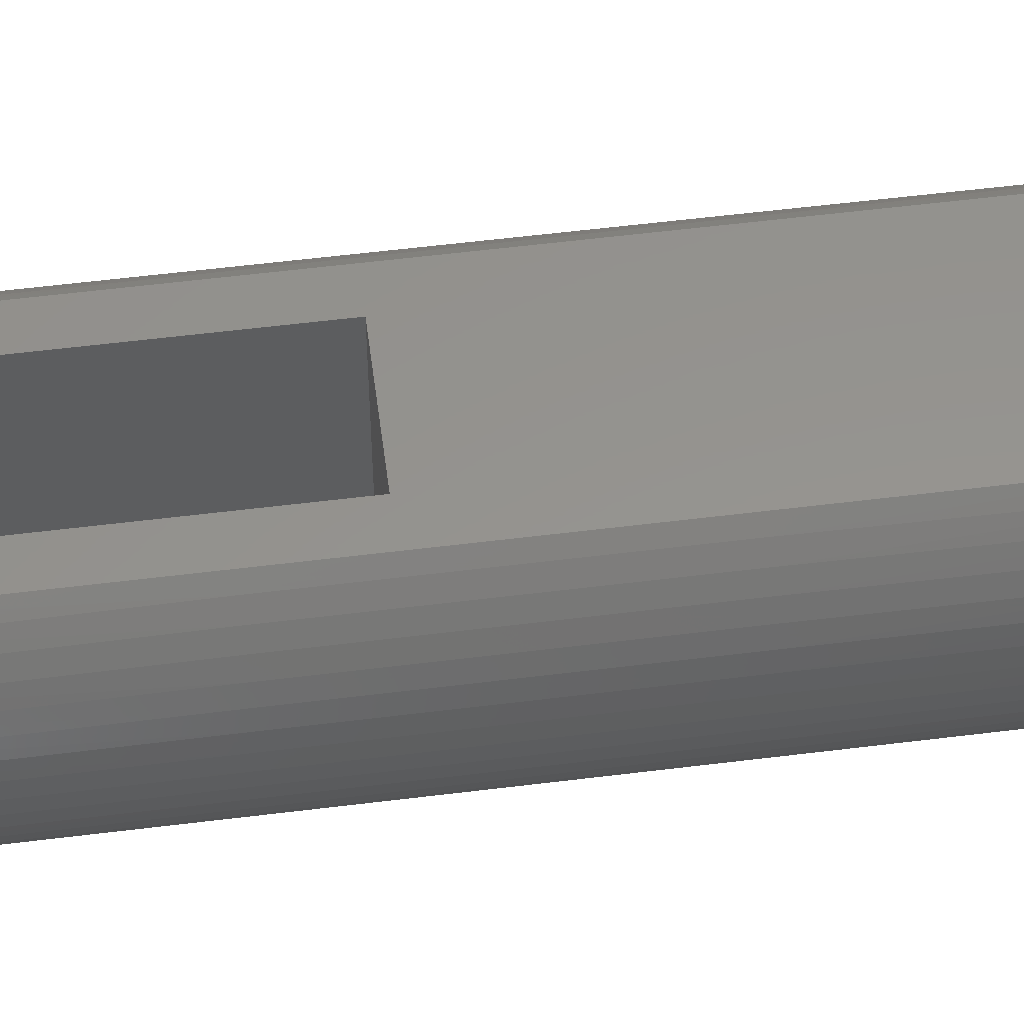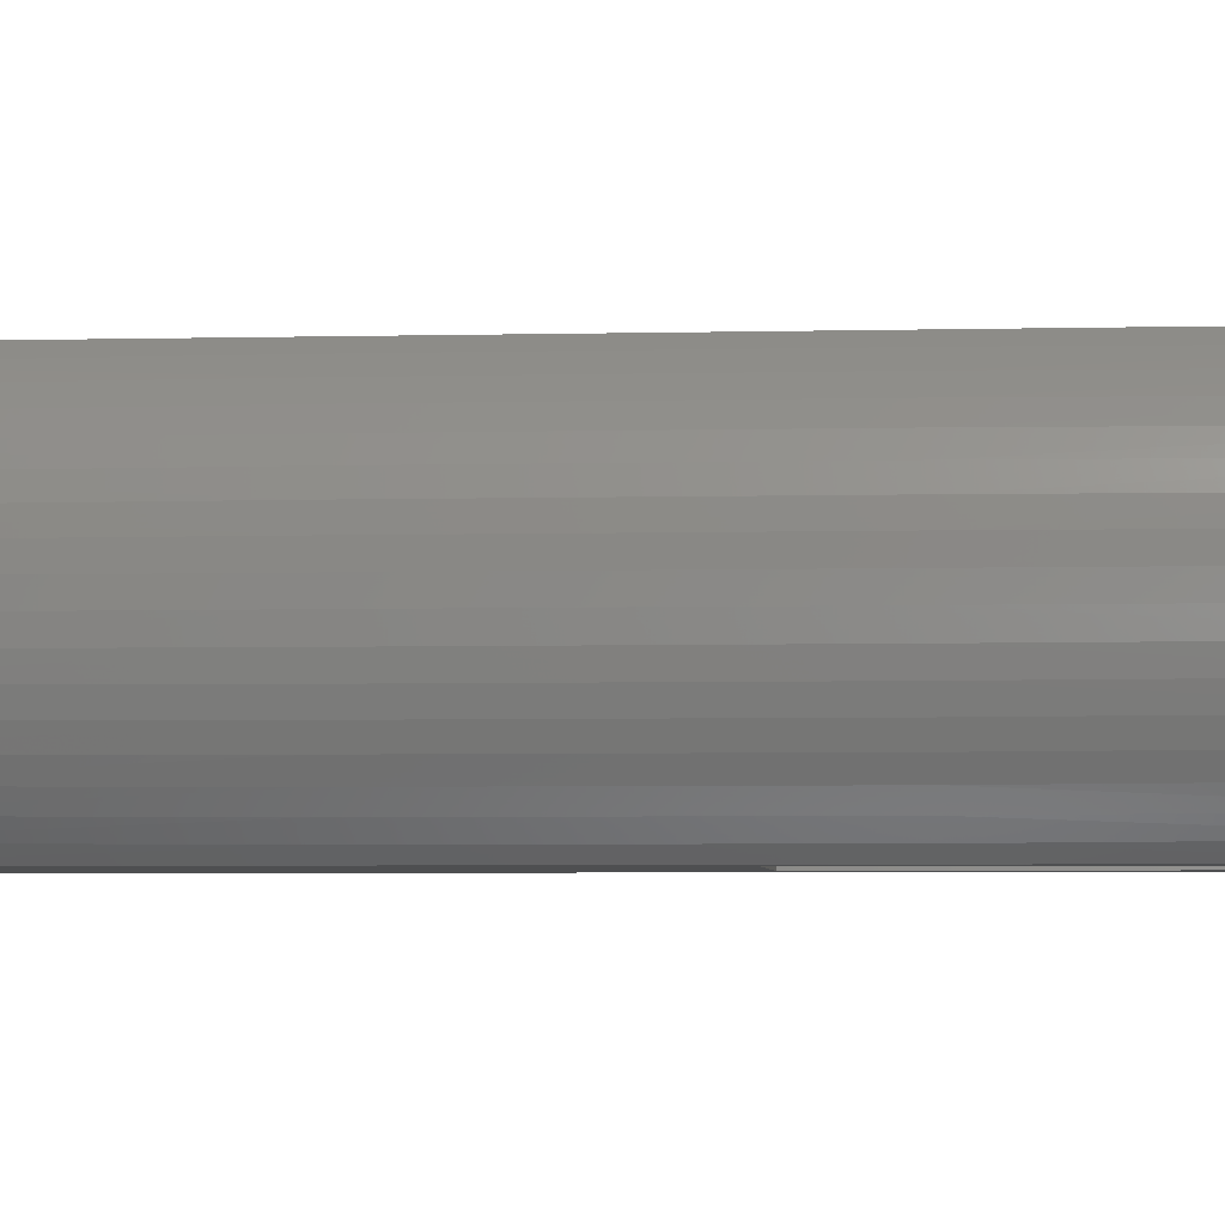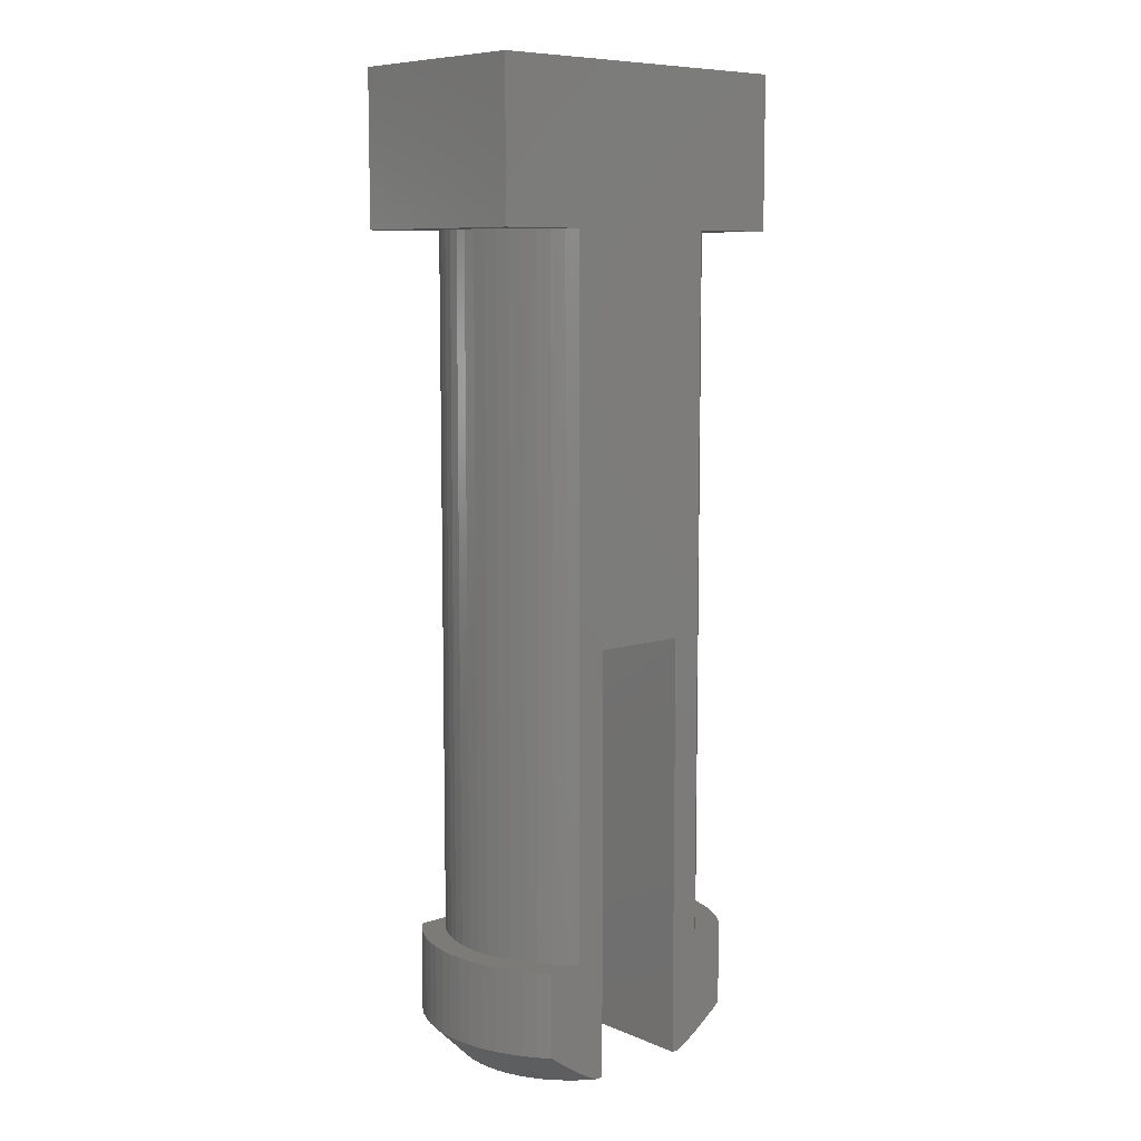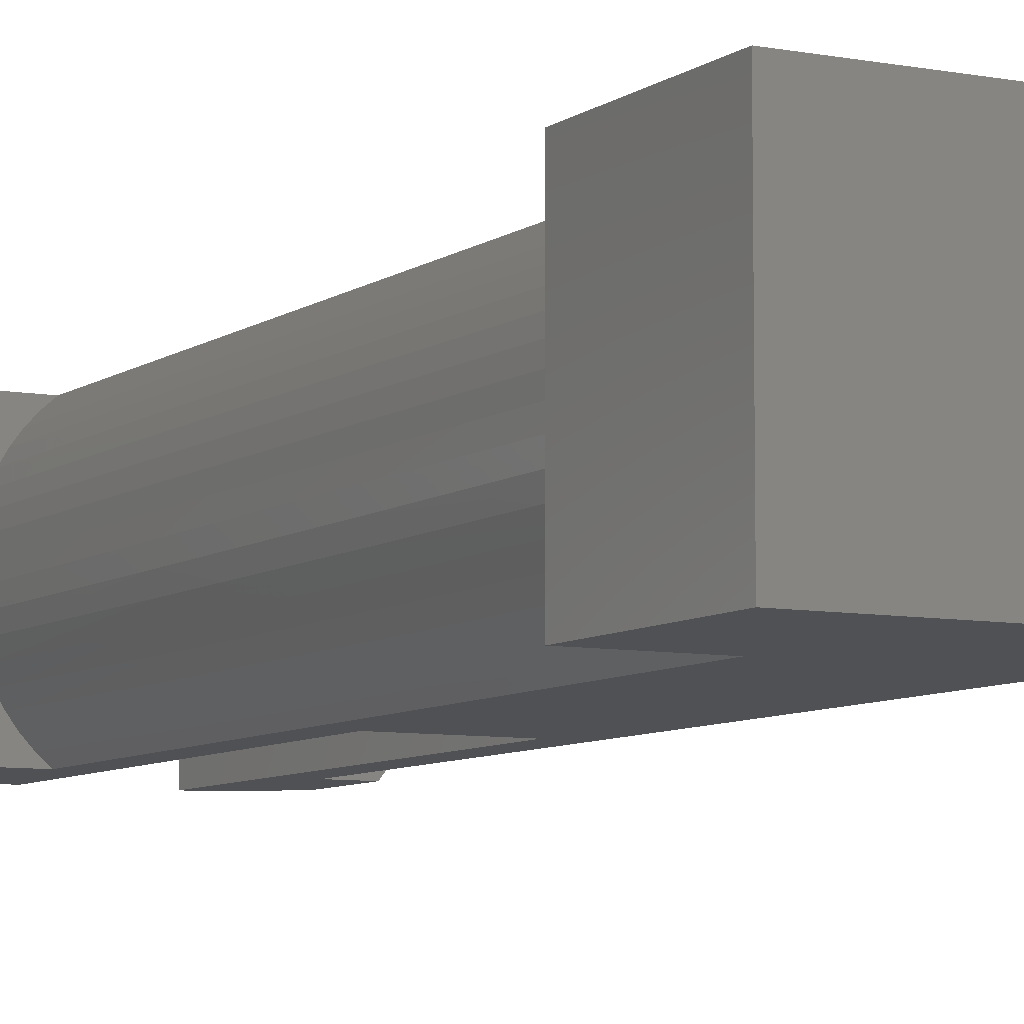
<metadata>
{"format":"stl","ext":"stl","renderer":"f3d","projection":"perspective","resolution":1024,"background":"white","views":[{"elev":56.8,"azim":82.6,"up":"+Z"},{"elev":-3.9,"azim":-84.6,"up":"+Z"},{"elev":8.4,"azim":138.0,"up":"+Y"},{"elev":-7.5,"azim":151.5,"up":"+Z"}]}
</metadata>
<code>
# stl→obj: 284 verts, 564 faces
v -3.378 -11.77 0.2903
v -3.147 -11.77 1.179e-05
v -2.452 -12.69 0.6143
v -2.927 -11.93 1.179e-05
v -2.722 -12.07 1.179e-05
v -2.225 -12.69 0.3821
v -2.529 -12.21 1.179e-05
v -2.346 -12.32 5.895e-06
v -1.973 -12.69 0.1765
v -2.173 -12.43 5.895e-06
v -2.008 -12.53 5.895e-06
v -1.851 -12.61 5.895e-06
v -1.7 -12.69 5.895e-06
v -2.653 -12.69 0.8701
v -3.581 -11.77 0.6015
v -2.824 -12.69 1.147
v -3.752 -11.77 0.9306
v -2.963 -12.69 1.44
v -3.892 -11.77 1.275
v -3.069 -12.69 1.747
v -3.997 -11.77 1.631
v -3.14 -12.69 2.064
v -4.068 -11.77 1.995
v -3.176 -12.69 2.388
v -4.104 -11.77 2.364
v -3.176 -12.69 2.712
v -4.104 -11.77 2.736
v -4.068 -11.77 3.105
v -3.14 -12.69 3.036
v -3.997 -11.77 3.469
v -3.069 -12.69 3.353
v -3.892 -11.77 3.825
v -2.963 -12.69 3.66
v -3.752 -11.77 4.169
v -2.824 -12.69 3.953
v -3.581 -11.77 4.499
v -2.653 -12.69 4.23
v -3.378 -11.77 4.81
v -2.452 -12.69 4.486
v -3.147 -11.77 5.1
v -2.927 -11.93 5.1
v -2.225 -12.69 4.718
v -2.722 -12.07 5.1
v -2.529 -12.21 5.1
v -2.346 -12.32 5.1
v -1.973 -12.69 4.923
v -2.173 -12.43 5.1
v -2.008 -12.53 5.1
v -1.851 -12.61 5.1
v -1.7 -12.69 5.1
v -3.147 -9.602 1.179e-05
v -3.378 -9.602 0.2903
v -3.581 -9.602 0.6015
v -3.752 -9.602 0.9306
v -3.892 -9.602 1.275
v -3.997 -9.602 1.631
v -4.068 -9.602 1.995
v -4.104 -9.602 2.364
v -4.104 -9.602 2.736
v -4.068 -9.602 3.105
v -3.997 -9.602 3.469
v -3.892 -9.602 3.825
v -3.752 -9.602 4.169
v -3.581 -9.602 4.499
v -3.378 -9.602 4.81
v -3.147 -9.602 5.1
v -2.252 -9.602 5.1
v -1.481 -12.69 5.1
v -1.481 -1.874 5.1
v -2.252 8.171 5.1
v 0.9919 -1.874 5.1
v 1.763 8.171 5.1
v 1.763 -9.602 5.1
v 0.9919 -12.69 5.1
v 1.211 -12.69 5.1
v 1.362 -12.61 5.1
v 1.52 -12.53 5.1
v 1.684 -12.43 5.1
v 1.857 -12.32 5.1
v 2.04 -12.21 5.1
v 2.233 -12.07 5.1
v 2.438 -11.93 5.1
v 2.658 -9.602 5.1
v 2.658 -11.77 5.1
v 4.006 8.171 5.1
v 4.006 12.03 5.1
v -4.494 12.03 5.1
v -4.494 8.171 5.1
v 2.889 -11.77 4.81
v 1.964 -12.69 4.486
v 1.736 -12.69 4.718
v 1.484 -12.69 4.923
v 2.164 -12.69 4.23
v 3.092 -11.77 4.499
v 2.335 -12.69 3.953
v 3.263 -11.77 4.169
v 2.474 -12.69 3.66
v 3.403 -11.77 3.825
v 2.58 -12.69 3.353
v 3.508 -11.77 3.469
v 2.651 -12.69 3.036
v 3.579 -11.77 3.105
v 2.687 -12.69 2.712
v 3.615 -11.77 2.736
v 2.687 -12.69 2.388
v 3.615 -11.77 2.364
v 3.579 -11.77 1.995
v 2.651 -12.69 2.064
v 3.508 -11.77 1.631
v 2.58 -12.69 1.747
v 3.403 -11.77 1.275
v 2.474 -12.69 1.44
v 3.263 -11.77 0.9306
v 2.335 -12.69 1.147
v 3.092 -11.77 0.6015
v 2.164 -12.69 0.8701
v 2.889 -11.77 0.2903
v 1.964 -12.69 0.6143
v 2.658 -11.77 5.895e-06
v 2.438 -11.93 5.895e-06
v 1.736 -12.69 0.3821
v 2.233 -12.07 5.895e-06
v 2.04 -12.21 5.895e-06
v 1.857 -12.32 5.895e-06
v 1.484 -12.69 0.1765
v 1.684 -12.43 5.895e-06
v 1.52 -12.53 5.895e-06
v 1.362 -12.61 5.895e-06
v 1.211 -12.69 5.895e-06
v 0.9919 -12.69 5.895e-06
v 0.9919 -1.874 1.179e-05
v -1.481 -12.69 5.895e-06
v -1.481 -1.874 1.179e-05
v -2.511 -9.602 4.873
v -2.745 -9.602 4.619
v -2.951 -9.602 4.342
v -3.125 -9.602 4.044
v -3.268 -9.602 3.73
v -3.376 -9.602 3.403
v -3.449 -9.602 3.065
v -3.485 -9.602 2.722
v -3.485 -9.602 2.378
v -3.449 -9.602 2.035
v -3.376 -9.602 1.697
v -3.268 -9.602 1.37
v -3.125 -9.602 1.056
v -2.951 -9.602 0.7583
v -2.745 -9.602 0.4812
v -2.511 -9.602 0.2275
v -2.252 -9.602 1.179e-05
v 2.889 -9.602 4.81
v 3.092 -9.602 4.499
v 3.263 -9.602 4.169
v 3.403 -9.602 3.825
v 3.508 -9.602 3.469
v 3.579 -9.602 3.105
v 3.615 -9.602 2.736
v 3.615 -9.602 2.364
v 3.579 -9.602 1.995
v 3.508 -9.602 1.631
v 3.403 -9.602 1.275
v 3.263 -9.602 0.9306
v 3.092 -9.602 0.6015
v 2.889 -9.602 0.2903
v 2.658 -9.602 1.179e-05
v 1.763 -9.602 1.179e-05
v 2.022 -9.602 0.2275
v 2.256 -9.602 0.4812
v 2.462 -9.602 0.7583
v 2.636 -9.602 1.056
v 2.779 -9.602 1.37
v 2.887 -9.602 1.697
v 2.96 -9.602 2.035
v 2.996 -9.602 2.378
v 2.996 -9.602 2.722
v 2.96 -9.602 3.065
v 2.887 -9.602 3.403
v 2.779 -9.602 3.73
v 2.636 -9.602 4.044
v 2.462 -9.602 4.342
v 2.256 -9.602 4.619
v 2.022 -9.602 4.873
v 1.987 -3.677 4.906
v 1.987 2.247 4.906
v 2.022 8.171 4.873
v 2.229 2.247 4.651
v 2.256 8.171 4.619
v 2.442 2.247 4.371
v 2.462 8.171 4.342
v 2.623 2.247 4.07
v 2.636 8.171 4.044
v 2.77 2.247 3.751
v 2.779 8.171 3.73
v 2.883 2.247 3.418
v 2.887 8.171 3.403
v 2.958 2.247 3.075
v 2.96 8.171 3.065
v 2.996 2.247 2.722
v 2.996 8.171 2.722
v 2.996 8.171 2.378
v 2.996 2.247 2.378
v 2.96 8.171 2.035
v 2.958 2.247 2.025
v 2.887 8.171 1.697
v 2.883 2.247 1.682
v 2.779 8.171 1.37
v 2.77 2.247 1.349
v 2.636 8.171 1.056
v 2.623 2.247 1.03
v 2.462 8.171 0.7583
v 2.442 2.247 0.7287
v 2.256 8.171 0.4812
v 2.229 2.247 0.449
v 2.022 8.171 0.2275
v 1.987 2.247 0.1938
v 1.763 8.171 1.179e-05
v 1.987 -3.677 0.1938
v 2.229 -3.677 0.449
v 2.442 -3.677 0.7287
v 2.623 -3.677 1.03
v 2.77 -3.677 1.349
v 2.883 -3.677 1.682
v 2.958 -3.677 2.025
v 2.996 -3.677 2.378
v 2.996 -3.677 2.722
v 2.958 -3.677 3.075
v 2.883 -3.677 3.418
v 2.77 -3.677 3.751
v 2.623 -3.677 4.07
v 2.442 -3.677 4.371
v 2.229 -3.677 4.651
v -2.476 -3.677 0.1938
v -2.476 2.247 0.1938
v -2.252 8.171 1.179e-05
v -2.511 8.171 0.2275
v -2.718 2.247 0.449
v -2.745 8.171 0.4812
v -2.931 2.247 0.7287
v -2.951 8.171 0.7583
v -3.112 2.247 1.03
v -3.125 8.171 1.056
v -3.259 2.247 1.349
v -3.268 8.171 1.37
v -3.372 2.247 1.682
v -3.376 8.171 1.697
v -3.447 2.247 2.025
v -3.449 8.171 2.035
v -3.485 2.247 2.378
v -3.485 8.171 2.378
v -3.485 8.171 2.722
v -3.485 2.247 2.722
v -3.449 8.171 3.065
v -3.447 2.247 3.075
v -3.376 8.171 3.403
v -3.372 2.247 3.418
v -3.268 8.171 3.73
v -3.259 2.247 3.751
v -3.125 8.171 4.044
v -3.112 2.247 4.07
v -2.951 8.171 4.342
v -2.931 2.247 4.371
v -2.745 8.171 4.619
v -2.718 2.247 4.651
v -2.511 8.171 4.873
v -2.476 2.247 4.906
v -2.476 -3.677 4.906
v -2.718 -3.677 4.651
v -2.931 -3.677 4.371
v -3.112 -3.677 4.07
v -3.259 -3.677 3.751
v -3.372 -3.677 3.418
v -3.447 -3.677 3.075
v -3.485 -3.677 2.722
v -3.485 -3.677 2.378
v -3.447 -3.677 2.025
v -3.372 -3.677 1.682
v -3.259 -3.677 1.349
v -3.112 -3.677 1.03
v -2.931 -3.677 0.7287
v -2.718 -3.677 0.449
v 4.006 8.171 1.179e-05
v -4.494 8.171 1.179e-05
v 4.006 12.03 1.179e-05
v -4.494 12.03 1.179e-05
f 1 2 3
f 3 2 4
f 3 4 5
f 3 5 6
f 6 5 7
f 6 7 8
f 6 8 9
f 9 8 10
f 9 10 11
f 11 12 9
f 9 12 13
f 3 14 1
f 1 14 15
f 15 14 16
f 15 16 17
f 17 16 18
f 17 18 19
f 19 18 20
f 19 20 21
f 21 20 22
f 21 22 23
f 23 22 24
f 23 24 25
f 25 24 26
f 25 26 27
f 27 26 28
f 28 26 29
f 28 29 30
f 30 29 31
f 30 31 32
f 32 31 33
f 32 33 34
f 34 33 35
f 34 35 36
f 36 35 37
f 36 37 38
f 38 37 39
f 38 39 40
f 40 39 41
f 41 39 42
f 41 42 43
f 43 42 44
f 44 42 45
f 45 42 46
f 45 46 47
f 47 46 48
f 48 46 49
f 49 46 50
f 51 2 52
f 52 2 1
f 52 1 53
f 53 1 15
f 53 15 17
f 53 17 54
f 54 17 19
f 54 19 55
f 55 19 21
f 55 21 56
f 56 21 23
f 56 23 57
f 57 23 25
f 57 25 58
f 58 25 27
f 58 27 59
f 59 27 28
f 59 28 60
f 60 28 30
f 60 30 61
f 61 30 32
f 61 32 62
f 62 32 34
f 62 34 63
f 63 34 36
f 63 36 64
f 64 36 38
f 64 38 65
f 65 38 40
f 65 40 66
f 40 41 66
f 66 41 67
f 67 41 43
f 67 43 44
f 44 45 67
f 67 45 47
f 67 47 48
f 48 49 67
f 67 49 50
f 67 50 68
f 68 69 67
f 67 69 70
f 70 69 71
f 70 71 72
f 72 71 73
f 73 71 74
f 73 74 75
f 75 76 73
f 73 76 77
f 73 77 78
f 78 79 73
f 73 79 80
f 73 80 81
f 81 82 73
f 73 82 83
f 83 82 84
f 85 86 72
f 72 86 87
f 72 87 70
f 70 87 88
f 89 84 90
f 90 84 82
f 90 82 81
f 90 81 91
f 91 81 80
f 91 80 79
f 91 79 92
f 92 79 78
f 92 78 77
f 77 76 92
f 92 76 75
f 90 93 89
f 89 93 94
f 94 93 95
f 94 95 96
f 96 95 97
f 96 97 98
f 98 97 99
f 98 99 100
f 100 99 101
f 100 101 102
f 102 101 103
f 102 103 104
f 104 103 105
f 104 105 106
f 106 105 107
f 107 105 108
f 107 108 109
f 109 108 110
f 109 110 111
f 111 110 112
f 111 112 113
f 113 112 114
f 113 114 115
f 115 114 116
f 115 116 117
f 117 116 118
f 117 118 119
f 119 118 120
f 120 118 121
f 120 121 122
f 122 121 123
f 123 121 124
f 124 121 125
f 124 125 126
f 126 125 127
f 127 125 128
f 128 125 129
f 125 92 129
f 129 92 75
f 129 75 74
f 92 125 91
f 91 125 121
f 91 121 90
f 90 121 118
f 90 118 93
f 93 118 116
f 93 116 95
f 95 116 114
f 95 114 97
f 97 114 112
f 97 112 99
f 99 112 110
f 99 110 101
f 101 110 108
f 101 108 103
f 103 108 105
f 74 130 129
f 130 74 131
f 131 74 71
f 68 132 69
f 69 132 133
f 133 131 69
f 69 131 71
f 67 134 66
f 66 134 135
f 66 135 136
f 66 136 65
f 65 136 137
f 65 137 64
f 64 137 138
f 64 138 63
f 63 138 139
f 63 139 62
f 62 139 61
f 61 139 140
f 61 140 60
f 60 140 141
f 60 141 59
f 59 141 142
f 59 142 58
f 58 142 57
f 57 142 143
f 57 143 56
f 56 143 144
f 56 144 55
f 55 144 54
f 54 144 145
f 54 145 53
f 53 145 146
f 53 146 52
f 52 146 147
f 52 147 51
f 51 147 148
f 51 148 149
f 149 150 51
f 83 84 151
f 151 84 89
f 151 89 152
f 152 89 94
f 152 94 96
f 152 96 153
f 153 96 98
f 153 98 154
f 154 98 100
f 154 100 155
f 155 100 102
f 155 102 156
f 156 102 104
f 156 104 157
f 157 104 106
f 157 106 158
f 158 106 107
f 158 107 159
f 159 107 109
f 159 109 160
f 160 109 111
f 160 111 161
f 161 111 113
f 161 113 162
f 162 113 115
f 162 115 163
f 163 115 117
f 163 117 164
f 164 117 119
f 164 119 165
f 166 167 165
f 165 167 168
f 165 168 169
f 165 169 164
f 164 169 170
f 164 170 163
f 163 170 171
f 163 171 162
f 162 171 172
f 162 172 161
f 161 172 160
f 160 172 173
f 160 173 159
f 159 173 174
f 159 174 158
f 158 174 175
f 158 175 157
f 157 175 156
f 156 175 176
f 156 176 155
f 155 176 177
f 155 177 154
f 154 177 153
f 153 177 178
f 153 178 152
f 152 178 179
f 152 179 151
f 151 179 180
f 151 180 83
f 83 180 181
f 83 181 182
f 182 73 83
f 182 183 73
f 73 183 184
f 73 184 72
f 72 184 185
f 185 184 186
f 185 186 187
f 187 186 188
f 187 188 189
f 189 188 190
f 189 190 191
f 191 190 192
f 191 192 193
f 193 192 194
f 193 194 195
f 195 194 196
f 195 196 197
f 197 196 198
f 197 198 199
f 199 198 200
f 200 198 201
f 200 201 202
f 202 201 203
f 202 203 204
f 204 203 205
f 204 205 206
f 206 205 207
f 206 207 208
f 208 207 209
f 208 209 210
f 210 209 211
f 210 211 212
f 212 211 213
f 212 213 214
f 214 213 215
f 214 215 216
f 216 215 217
f 216 217 166
f 166 217 167
f 167 217 218
f 167 218 168
f 168 218 219
f 168 219 169
f 169 219 220
f 169 220 170
f 170 220 221
f 170 221 171
f 171 221 222
f 171 222 172
f 172 222 223
f 172 223 173
f 173 223 224
f 173 224 174
f 174 224 175
f 175 224 225
f 175 225 176
f 176 225 226
f 176 226 177
f 177 226 227
f 177 227 178
f 178 227 228
f 178 228 179
f 179 228 229
f 179 229 180
f 180 229 230
f 180 230 181
f 181 230 231
f 181 231 182
f 182 231 183
f 186 184 183
f 188 186 231
f 231 186 183
f 190 188 230
f 230 188 231
f 192 190 229
f 229 190 230
f 194 192 228
f 228 192 229
f 196 194 227
f 227 194 228
f 198 196 226
f 226 196 227
f 201 198 225
f 225 198 226
f 201 225 224
f 203 201 224
f 205 203 223
f 223 203 224
f 207 205 222
f 222 205 223
f 209 207 221
f 221 207 222
f 211 209 220
f 220 209 221
f 213 211 219
f 219 211 220
f 215 213 218
f 218 213 219
f 217 215 218
f 149 232 150
f 150 232 233
f 150 233 234
f 234 233 235
f 235 233 236
f 235 236 237
f 237 236 238
f 237 238 239
f 239 238 240
f 239 240 241
f 241 240 242
f 241 242 243
f 243 242 244
f 243 244 245
f 245 244 246
f 245 246 247
f 247 246 248
f 247 248 249
f 249 248 250
f 250 248 251
f 250 251 252
f 252 251 253
f 252 253 254
f 254 253 255
f 254 255 256
f 256 255 257
f 256 257 258
f 258 257 259
f 258 259 260
f 260 259 261
f 260 261 262
f 262 261 263
f 262 263 264
f 264 263 265
f 264 265 70
f 70 265 266
f 70 266 67
f 67 266 134
f 134 266 267
f 134 267 135
f 135 267 268
f 135 268 136
f 136 268 269
f 136 269 137
f 137 269 270
f 137 270 138
f 138 270 271
f 138 271 139
f 139 271 272
f 139 272 140
f 140 272 273
f 140 273 141
f 141 273 142
f 142 273 274
f 142 274 143
f 143 274 275
f 143 275 144
f 144 275 276
f 144 276 145
f 145 276 277
f 145 277 146
f 146 277 278
f 146 278 147
f 147 278 279
f 147 279 148
f 148 279 280
f 148 280 149
f 149 280 232
f 236 233 232
f 238 236 280
f 280 236 232
f 240 238 279
f 279 238 280
f 242 240 278
f 278 240 279
f 244 242 277
f 277 242 278
f 246 244 276
f 276 244 277
f 248 246 275
f 275 246 276
f 251 248 274
f 274 248 275
f 251 274 273
f 253 251 273
f 255 253 272
f 272 253 273
f 257 255 271
f 271 255 272
f 259 257 270
f 270 257 271
f 261 259 269
f 269 259 270
f 263 261 268
f 268 261 269
f 265 263 267
f 267 263 268
f 266 265 267
f 68 50 13
f 13 50 46
f 13 46 9
f 9 46 42
f 9 42 6
f 6 42 39
f 6 39 3
f 3 39 37
f 3 37 14
f 14 37 35
f 14 35 16
f 16 35 33
f 16 33 18
f 18 33 31
f 18 31 20
f 20 31 29
f 20 29 22
f 22 29 26
f 22 26 24
f 13 132 68
f 72 185 85
f 85 185 187
f 85 187 189
f 189 191 85
f 85 191 193
f 85 193 195
f 195 197 85
f 85 197 199
f 85 199 200
f 85 200 281
f 281 200 202
f 281 202 204
f 204 206 281
f 281 206 208
f 281 208 210
f 210 212 281
f 281 212 214
f 281 214 216
f 234 235 282
f 282 235 237
f 282 237 239
f 239 241 282
f 282 241 243
f 282 243 245
f 245 247 282
f 282 247 249
f 282 249 88
f 88 249 250
f 88 250 252
f 252 254 88
f 88 254 256
f 88 256 258
f 258 260 88
f 88 260 262
f 88 262 264
f 264 70 88
f 283 86 281
f 281 86 85
f 132 13 150
f 150 13 12
f 150 12 11
f 11 10 150
f 150 10 8
f 150 8 7
f 7 5 150
f 150 5 4
f 150 4 51
f 51 4 2
f 132 150 133
f 133 150 234
f 133 234 216
f 216 234 283
f 216 283 281
f 282 284 234
f 234 284 283
f 133 216 131
f 131 216 166
f 131 166 130
f 130 166 129
f 129 166 128
f 128 166 127
f 127 166 126
f 126 166 124
f 124 166 123
f 123 166 122
f 122 166 120
f 120 166 165
f 120 165 119
f 87 284 88
f 88 284 282
f 284 87 283
f 283 87 86

</code>
